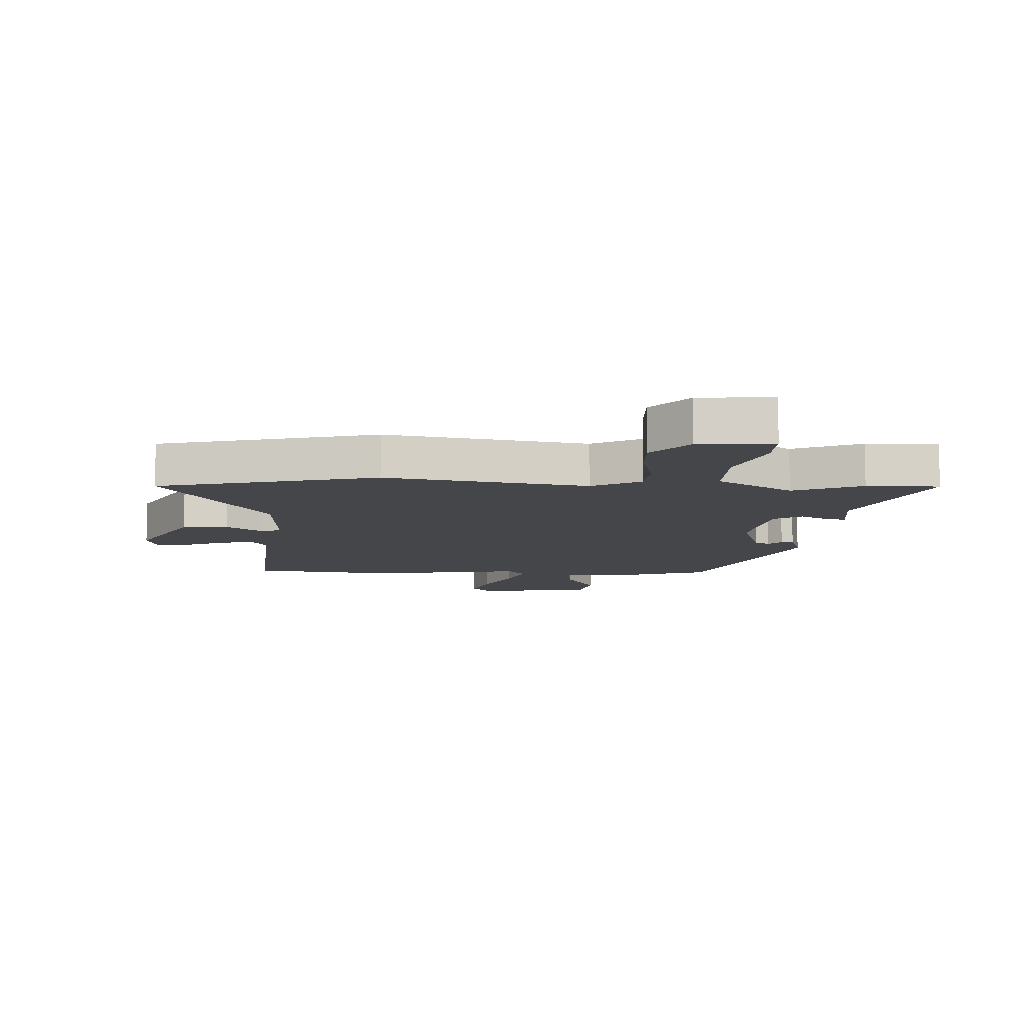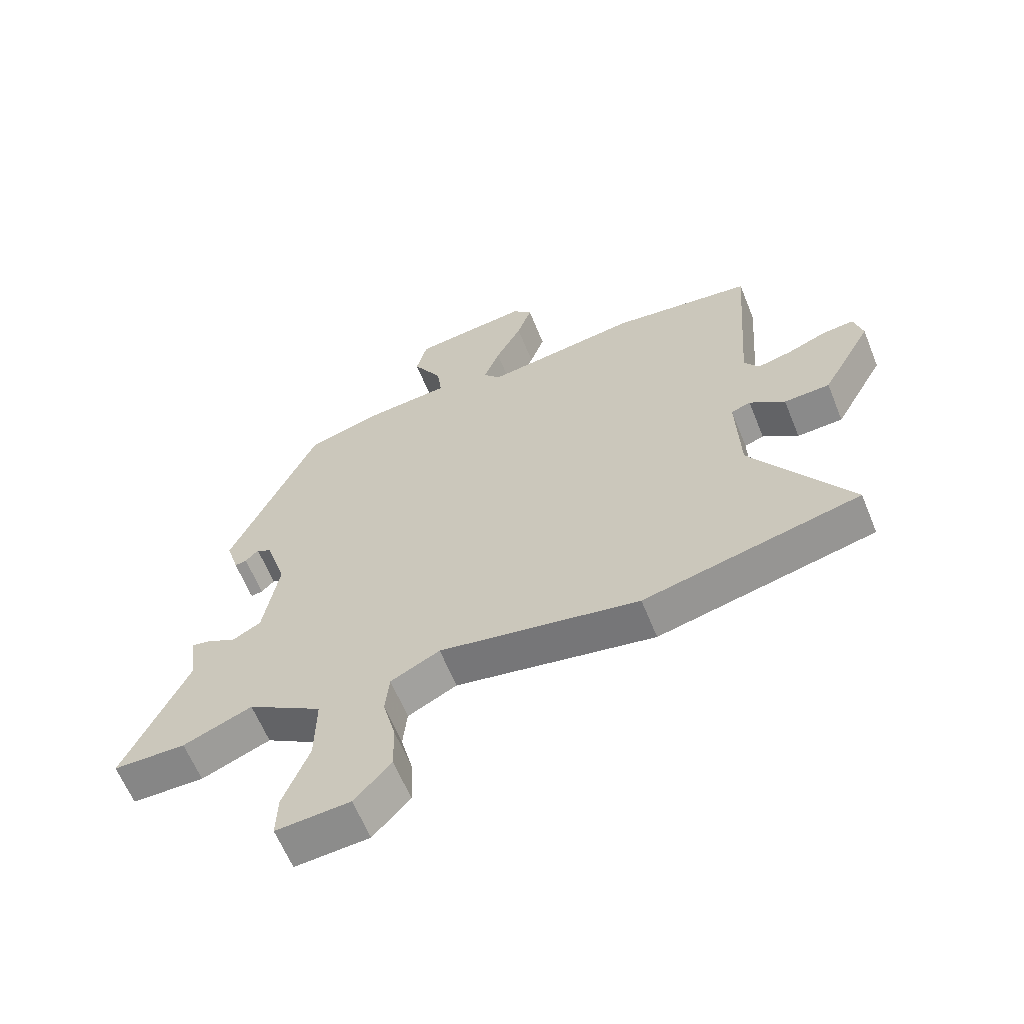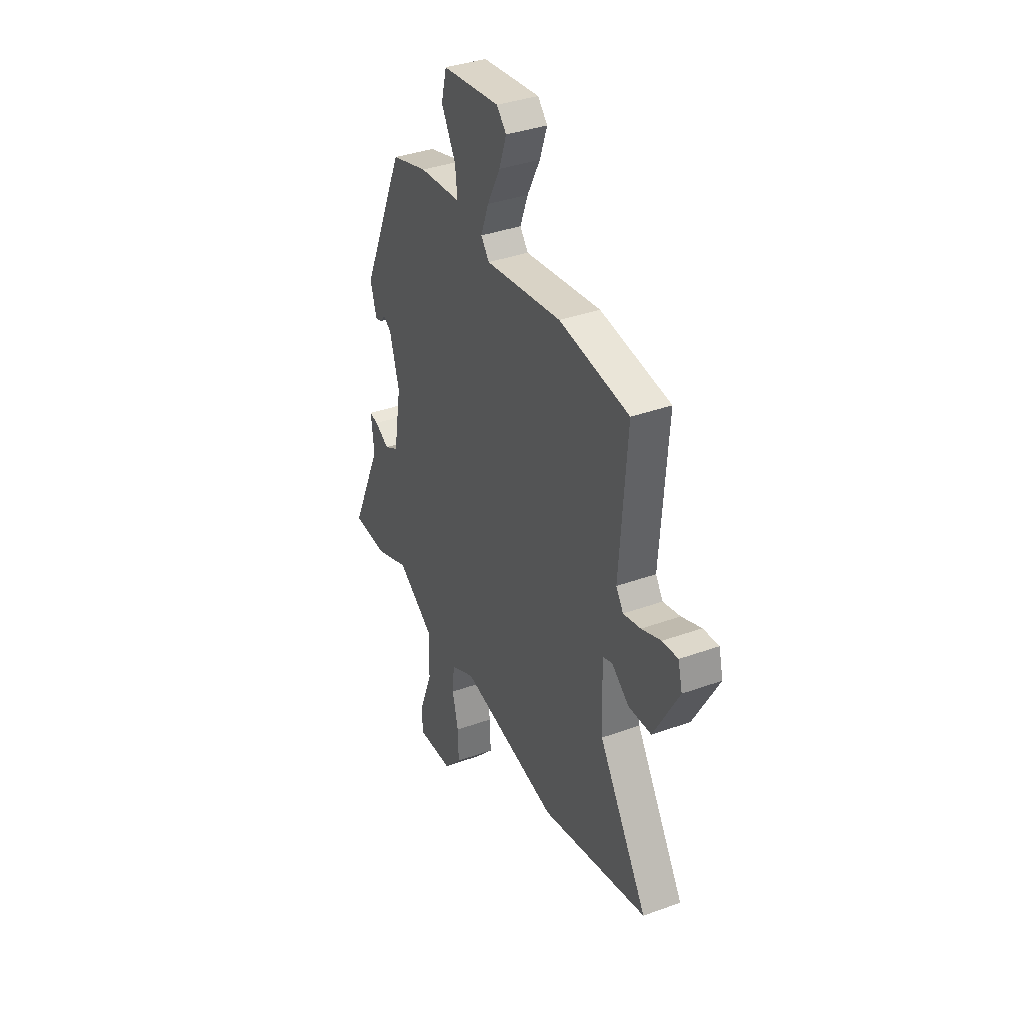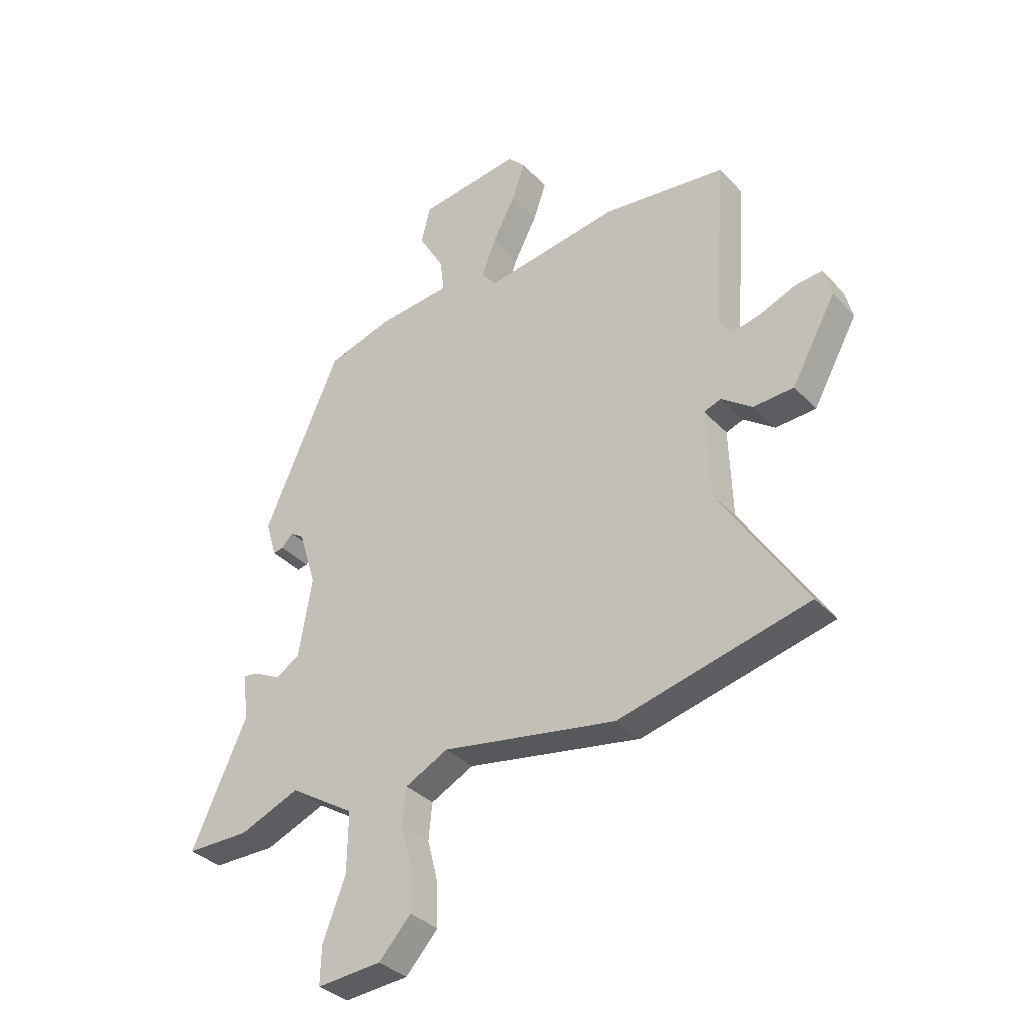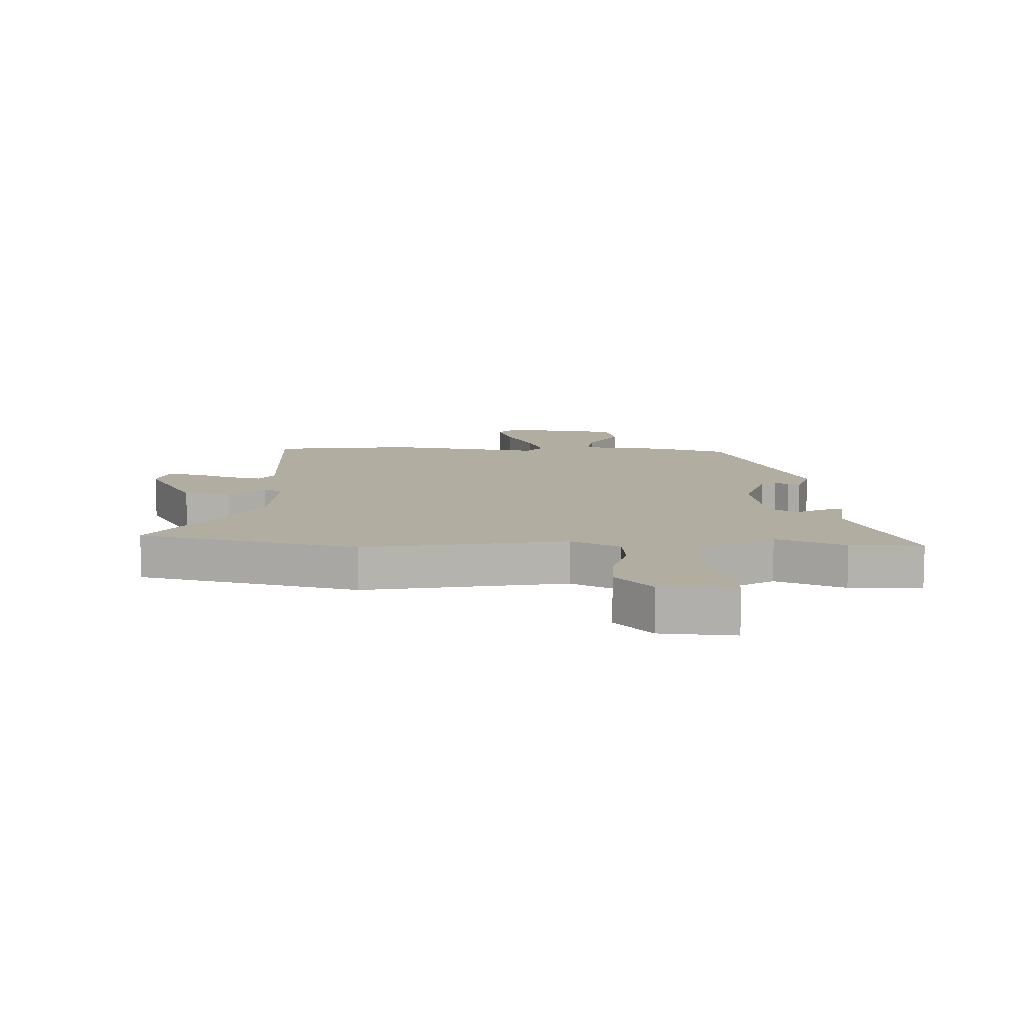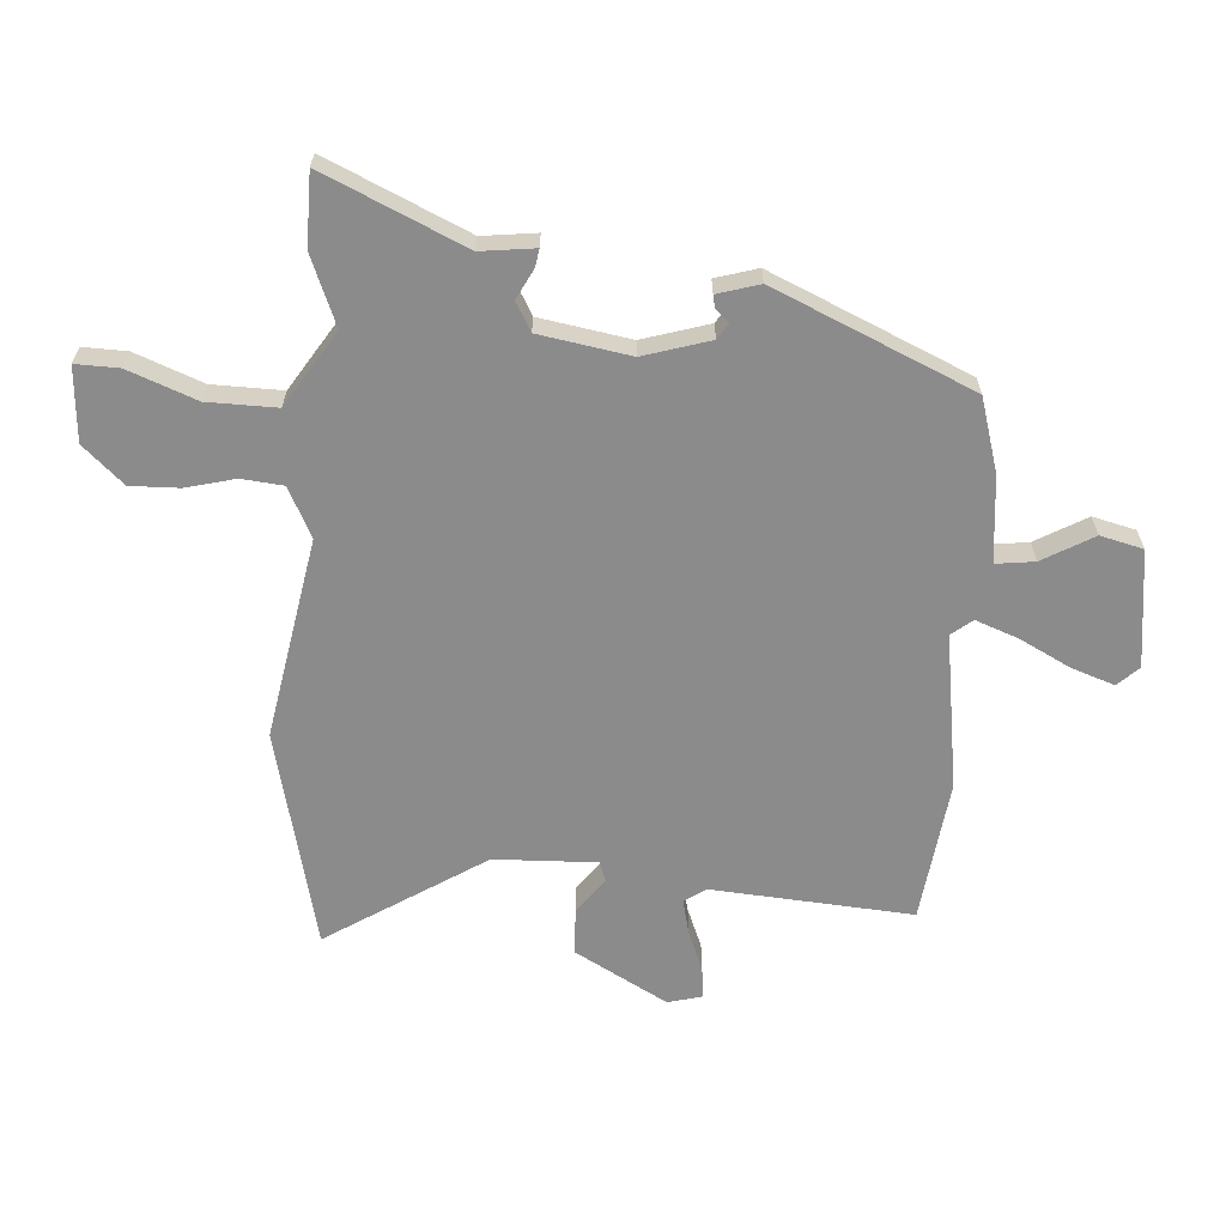
<metadata>
{"format":"obj","ext":"obj","renderer":"f3d","projection":"perspective","resolution":1024,"background":"white","views":[{"elev":-9.8,"azim":177.9,"up":"+Y"},{"elev":-62.2,"azim":22.0,"up":"+Z"},{"elev":37.1,"azim":65.0,"up":"+Z"},{"elev":-35.0,"azim":36.5,"up":"+Z"},{"elev":10.3,"azim":-178.0,"up":"+Y"},{"elev":-64.0,"azim":-93.9,"up":"+Y"}]}
</metadata>
<code>
v 0.332 0.07 0.521
v 0.571 0.07 0.491
v 0.546 0.07 0.154
v 0.571 0.07 0.117
v 0.63 0.07 0.131
v 0.697 0.07 0.158
v 0.75 0.07 0.163
v 0.765 0.07 0.106
v 0.679 0.07 -0.049
v 0.601 0.07 -0.053
v 0.541 0.07 -0.009
v 0.508 0.07 -0.021
v 0.514 0.07 -0.193
v 0.682 0.07 -0.457
v 0.314 0.07 -0.544
v -0.024 0.07 -0.483
v -0.107 0.07 -0.525
v -0.114 0.07 -0.595
v -0.093 0.07 -0.678
v -0.091 0.07 -0.76
v -0.153 0.07 -0.828
v -0.278 0.07 -0.837
v -0.276 0.07 -0.764
v -0.232 0.07 -0.65
v -0.23 0.07 -0.533
v -0.356 0.07 -0.453
v -0.472 0.07 -0.5
v -0.594 0.07 -0.499
v -0.487 0.07 -0.263
v -0.498 0.07 -0.172
v -0.468 0.07 -0.177
v -0.418 0.07 -0.203
v -0.37 0.07 -0.176
v -0.344 0.07 -0.023
v -0.378 0.07 0.089
v -0.404 0.07 0.106
v -0.426 0.07 0.083
v -0.446 0.07 0.079
v -0.467 0.07 0.15
v -0.32 0.07 0.482
v -0.196 0.07 0.519
v -0.052 0.07 0.533
v -0.06 0.07 0.598
v -0.109 0.07 0.684
v -0.091 0.07 0.756
v 0.106 0.07 0.781
v 0.139 0.07 0.746
v 0.114 0.07 0.674
v 0.07 0.07 0.589
v 0.043 0.07 0.517
v 0.071 0.07 0.482
v 0.332 0 0.521
v 0.571 0 0.491
v 0.546 0 0.154
v 0.571 0 0.117
v 0.63 0 0.131
v 0.697 0 0.158
v 0.75 0 0.163
v 0.765 0 0.106
v 0.679 0 -0.049
v 0.601 0 -0.053
v 0.541 0 -0.009
v 0.508 0 -0.021
v 0.514 0 -0.193
v 0.682 0 -0.457
v 0.314 0 -0.544
v -0.024 0 -0.483
v -0.107 0 -0.525
v -0.114 0 -0.595
v -0.093 0 -0.678
v -0.091 0 -0.76
v -0.153 0 -0.828
v -0.278 0 -0.837
v -0.276 0 -0.764
v -0.232 0 -0.65
v -0.23 0 -0.533
v -0.356 0 -0.453
v -0.472 0 -0.5
v -0.594 0 -0.499
v -0.487 0 -0.263
v -0.498 0 -0.172
v -0.468 0 -0.177
v -0.418 0 -0.203
v -0.37 0 -0.176
v -0.344 0 -0.023
v -0.378 0 0.089
v -0.404 0 0.106
v -0.426 0 0.083
v -0.446 0 0.079
v -0.467 0 0.15
v -0.32 0 0.482
v -0.196 0 0.519
v -0.052 0 0.533
v -0.06 0 0.598
v -0.109 0 0.684
v -0.091 0 0.756
v 0.106 0 0.781
v 0.139 0 0.746
v 0.114 0 0.674
v 0.07 0 0.589
v 0.043 0 0.517
v 0.071 0 0.482
f 46 47 48 49
f 46 49 50
f 43 44 45 46
f 42 43 46 50
f 41 42 50 51
f 39 40 41 51
f 36 37 38 39
f 35 36 39 51
f 29 30 31 32
f 29 32 33
f 26 27 28 29
f 25 26 29 33
f 21 22 23 24
f 21 24 25
f 18 19 20 21
f 17 18 21 25
f 16 17 25 33
f 13 14 15 16
f 12 13 16 33
f 8 9 10 11
f 5 6 7 8
f 4 5 8 11
f 3 4 11 12
f 34 35 51 1
f 3 12 33 34
f 1 2 3 34
f 100 99 98 97
f 101 100 97
f 97 96 95 94
f 101 97 94 93
f 102 101 93 92
f 102 92 91 90
f 90 89 88 87
f 102 90 87 86
f 83 82 81 80
f 84 83 80
f 80 79 78 77
f 84 80 77 76
f 75 74 73 72
f 76 75 72
f 72 71 70 69
f 76 72 69 68
f 84 76 68 67
f 67 66 65 64
f 84 67 64 63
f 62 61 60 59
f 59 58 57 56
f 62 59 56 55
f 63 62 55 54
f 52 102 86 85
f 85 84 63 54
f 85 54 53 52
f 1 52 53 2
f 2 53 54 3
f 3 54 55 4
f 4 55 56 5
f 5 56 57 6
f 6 57 58 7
f 7 58 59 8
f 8 59 60 9
f 9 60 61 10
f 10 61 62 11
f 11 62 63 12
f 12 63 64 13
f 13 64 65 14
f 14 65 66 15
f 15 66 67 16
f 16 67 68 17
f 17 68 69 18
f 18 69 70 19
f 19 70 71 20
f 20 71 72 21
f 21 72 73 22
f 22 73 74 23
f 23 74 75 24
f 24 75 76 25
f 25 76 77 26
f 26 77 78 27
f 27 78 79 28
f 28 79 80 29
f 29 80 81 30
f 30 81 82 31
f 31 82 83 32
f 32 83 84 33
f 33 84 85 34
f 34 85 86 35
f 35 86 87 36
f 36 87 88 37
f 37 88 89 38
f 38 89 90 39
f 39 90 91 40
f 40 91 92 41
f 41 92 93 42
f 42 93 94 43
f 43 94 95 44
f 44 95 96 45
f 45 96 97 46
f 46 97 98 47
f 47 98 99 48
f 48 99 100 49
f 49 100 101 50
f 50 101 102 51
f 51 102 52 1

</code>
